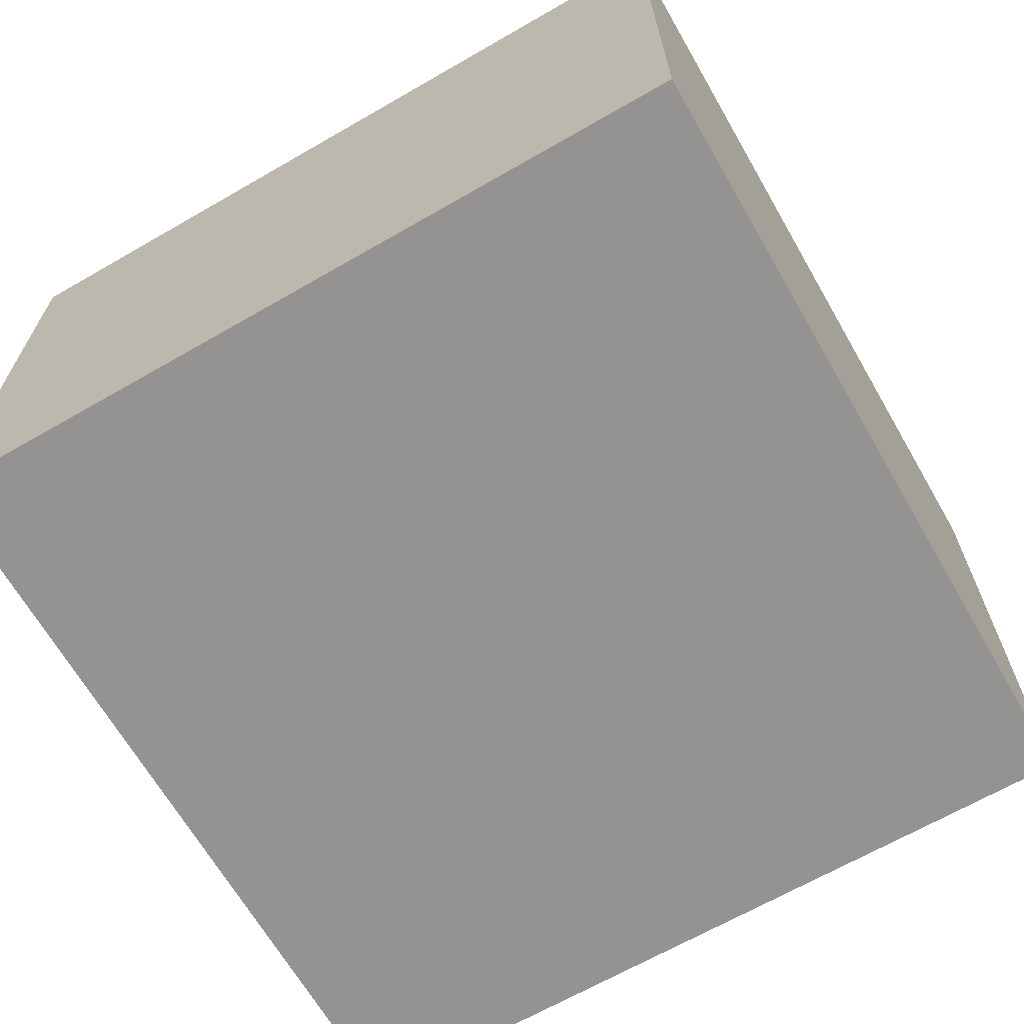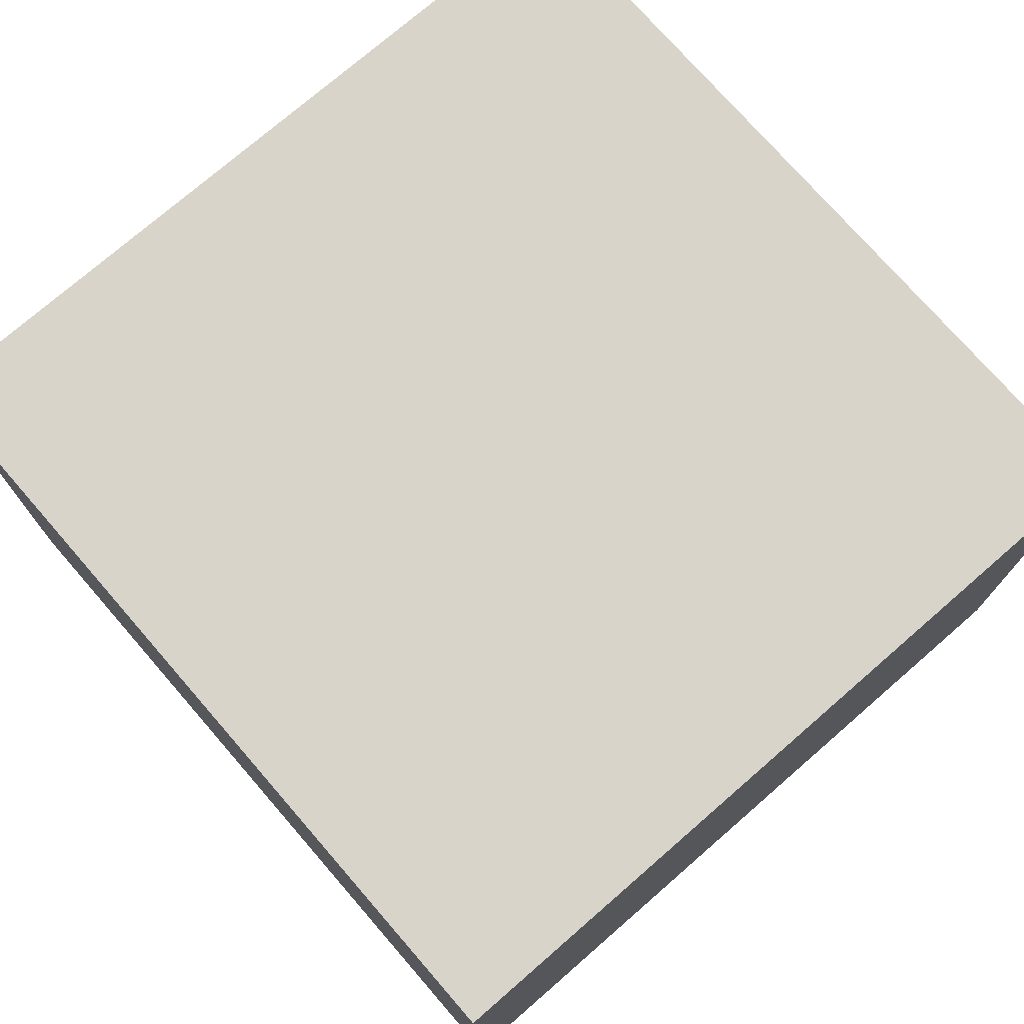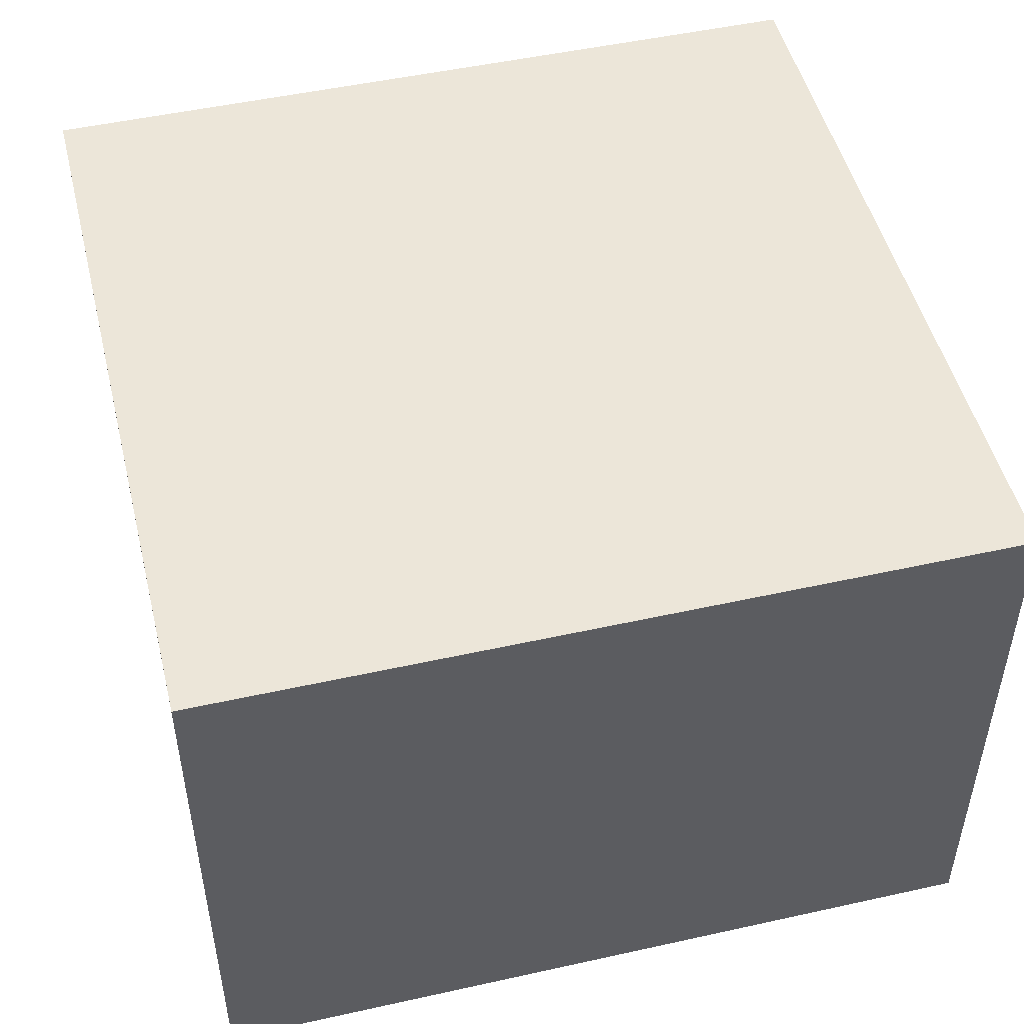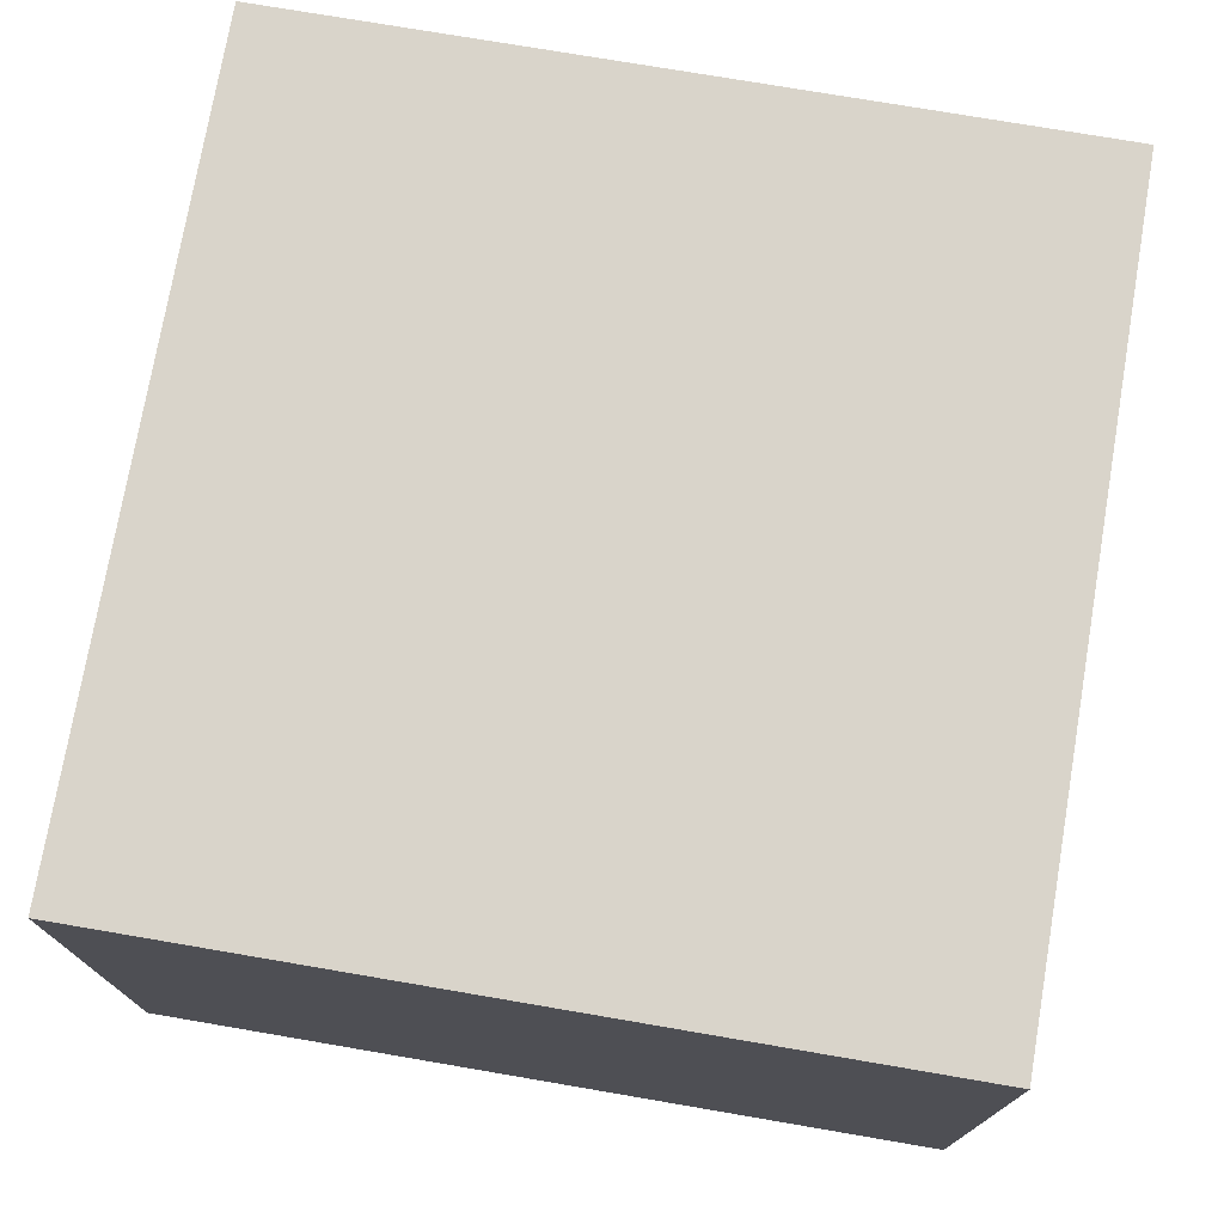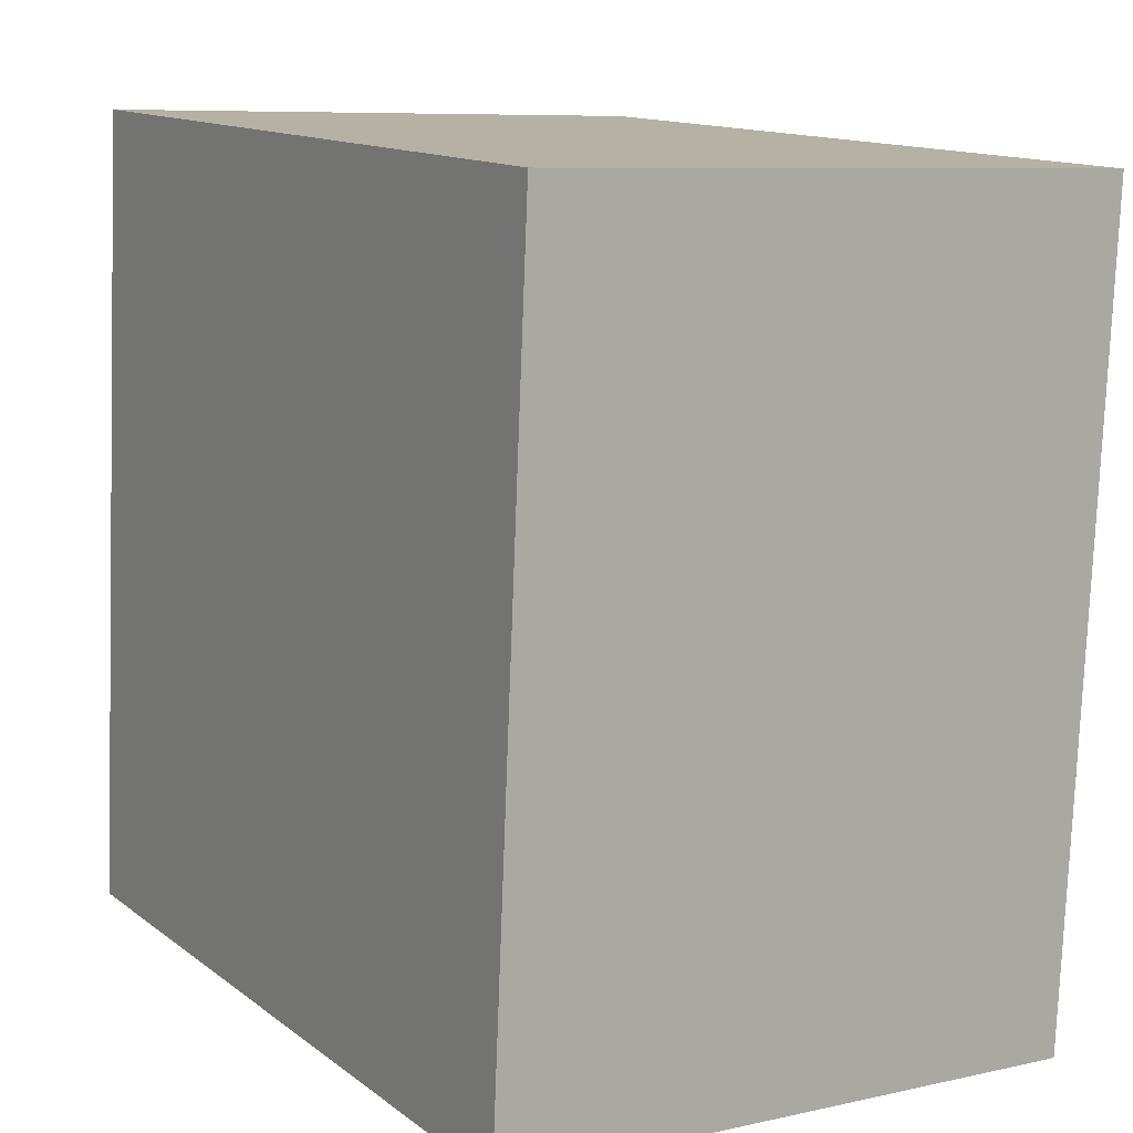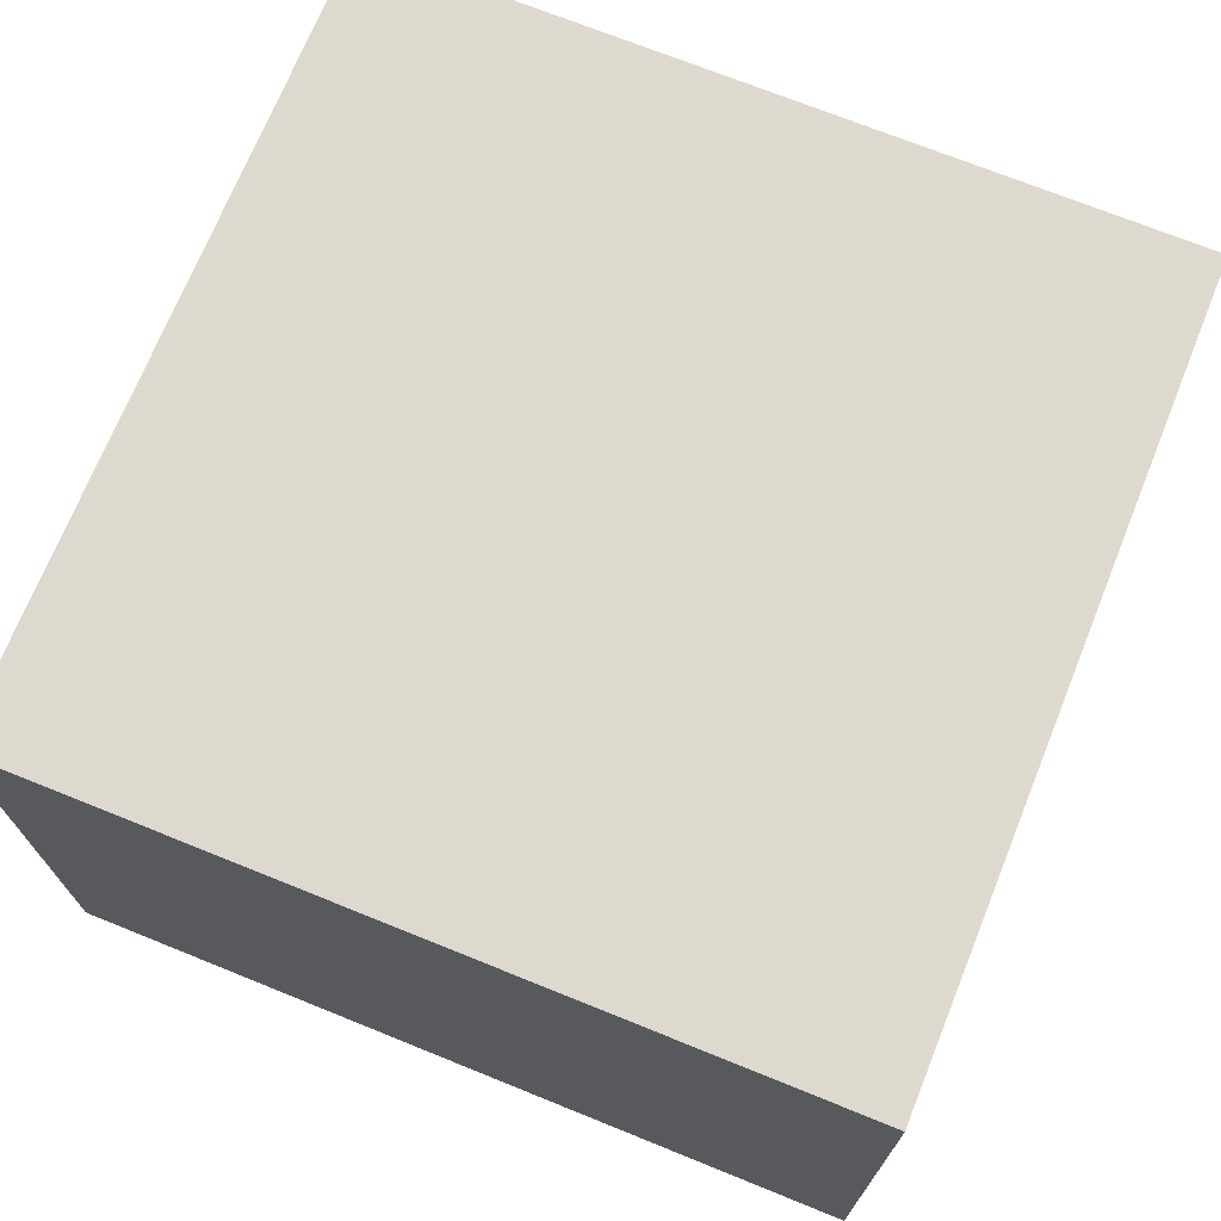
<metadata>
{"format":"obj","ext":"obj","renderer":"f3d","projection":"perspective","resolution":1024,"background":"white","views":[{"elev":-66.8,"azim":34.2,"up":"+Y"},{"elev":74.9,"azim":143.2,"up":"+Y"},{"elev":49.5,"azim":-99.6,"up":"+Y"},{"elev":74.8,"azim":13.9,"up":"+Y"},{"elev":8.1,"azim":58.3,"up":"+Z"},{"elev":71.4,"azim":116.2,"up":"+Y"}]}
</metadata>
<code>
v  2.691 2.013 -0.197
v  0.2 2.013 2.729
v  2.891 2.013 2.531
v  0 2.013 1.233e-16
v  2.891 -1.55e-16 2.531
v  2.691 1.206e-17 -0.197
v  0 0 0
v  0.2 -1.671e-16 2.729
g defaultobject
f 1 2 3
f 2 1 4
f 5 1 3
f 1 5 6
f 6 4 1
f 4 6 7
f 7 2 4
f 2 7 8
f 8 3 2
f 3 8 5
f 5 7 6
f 7 5 8

</code>
